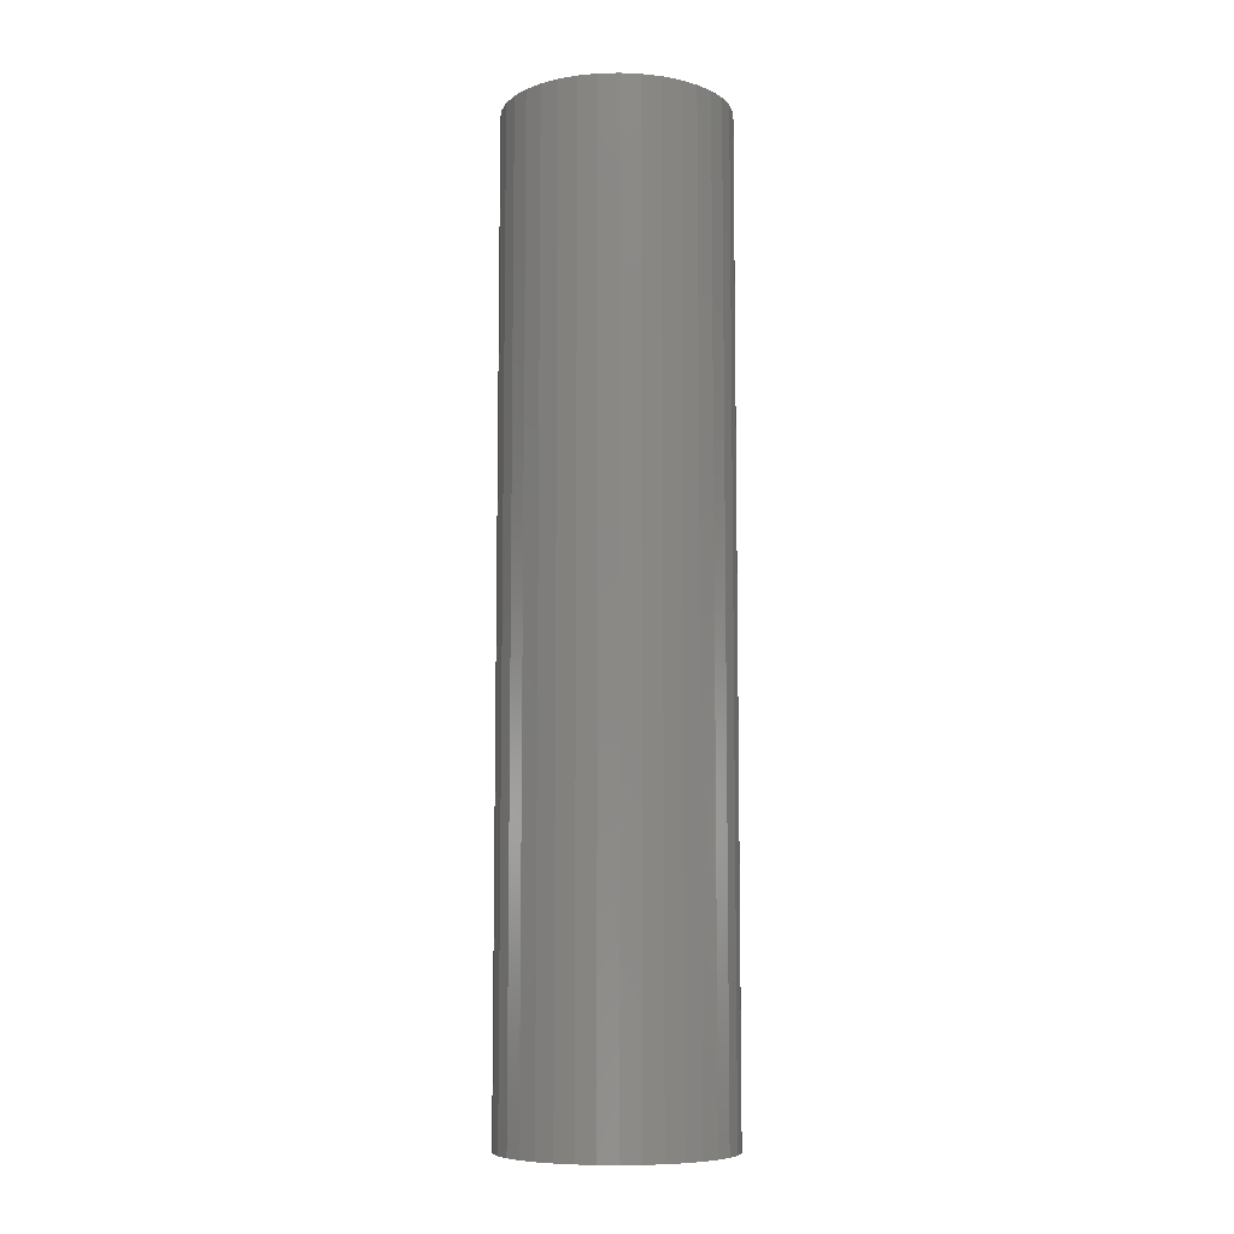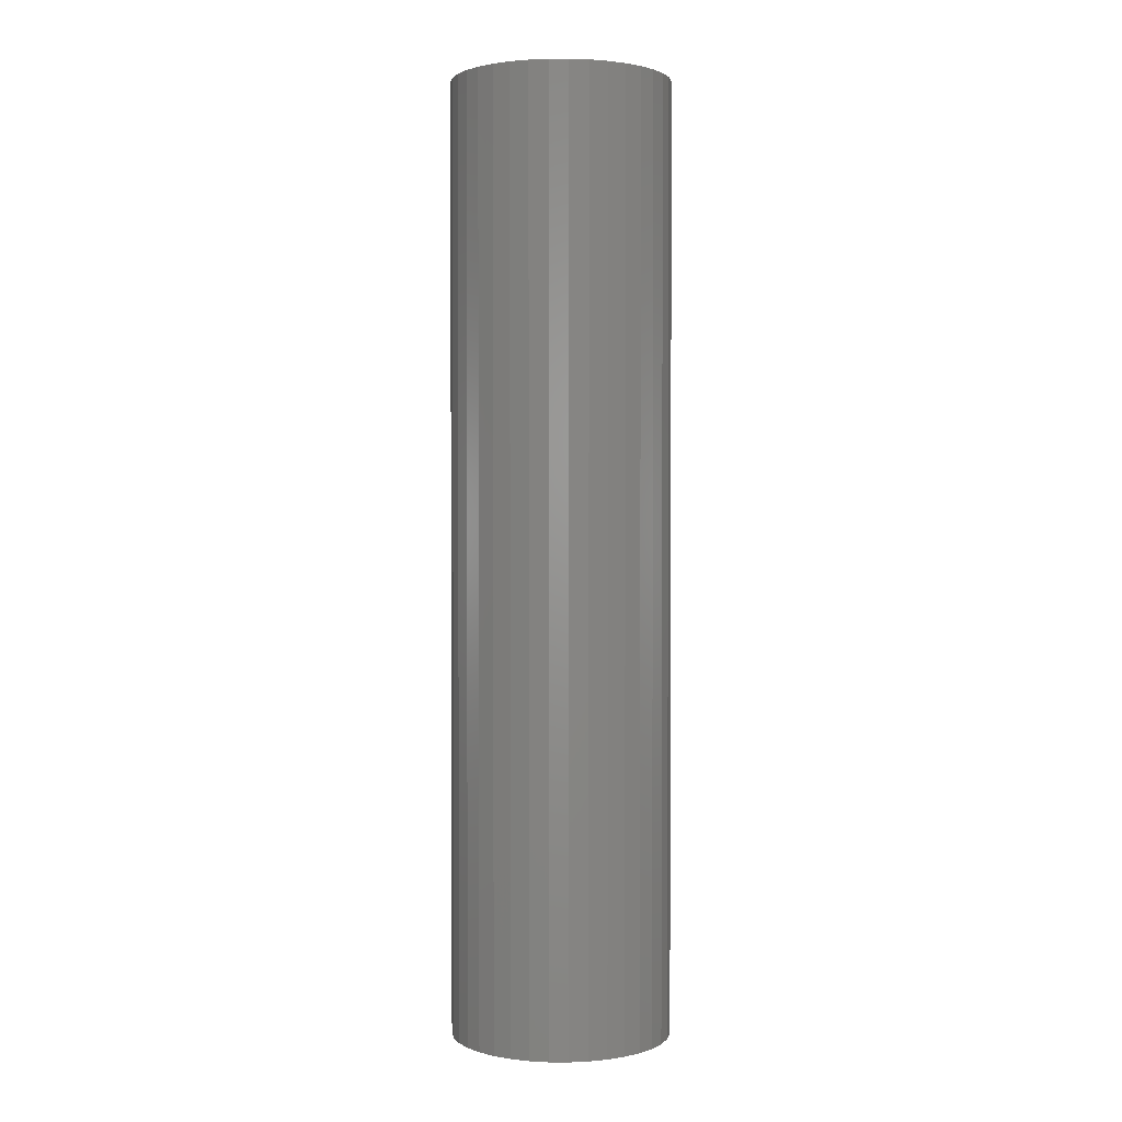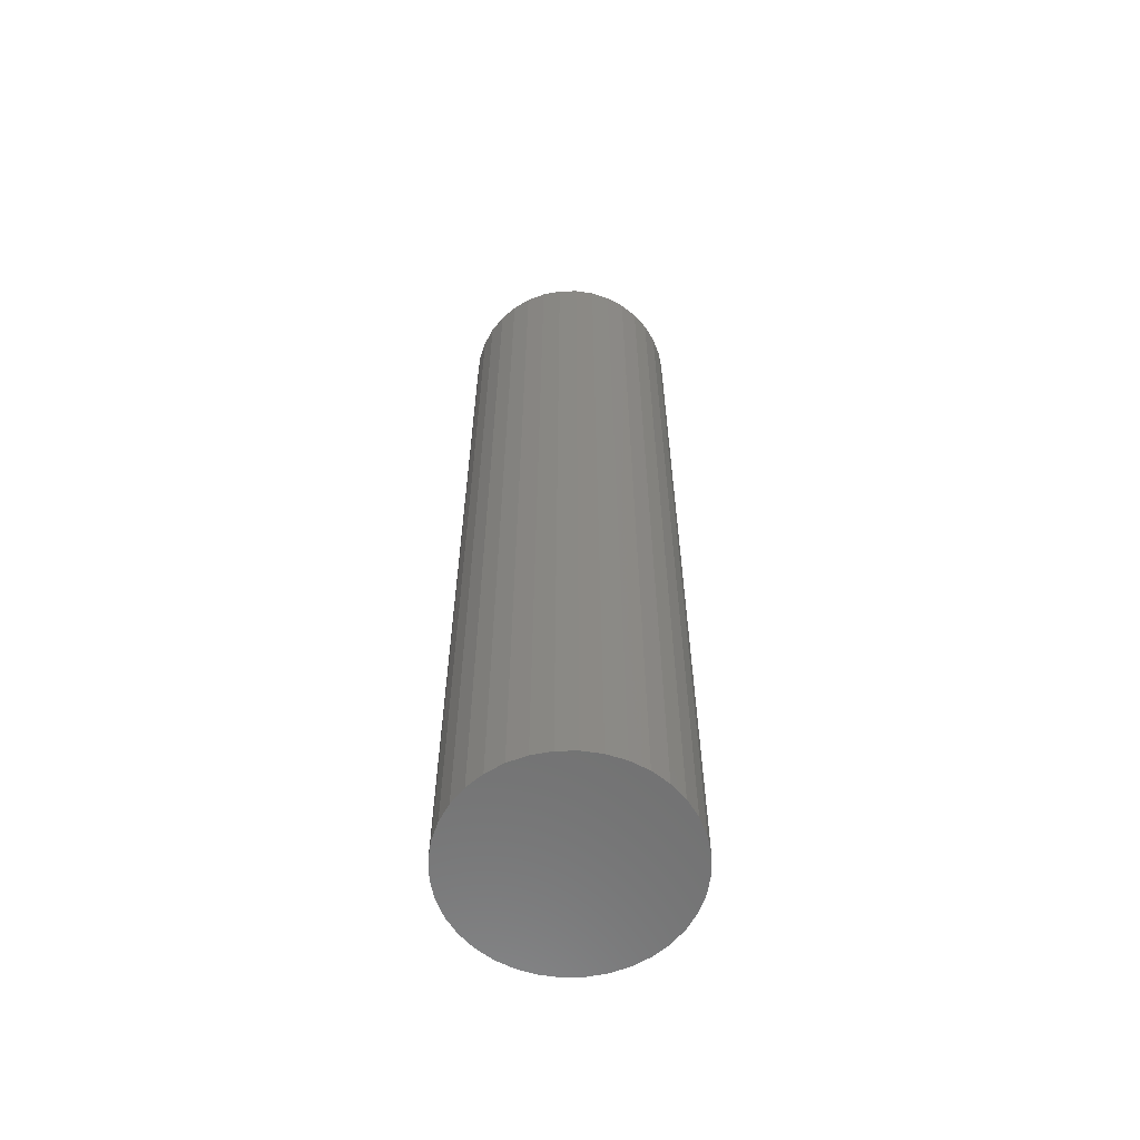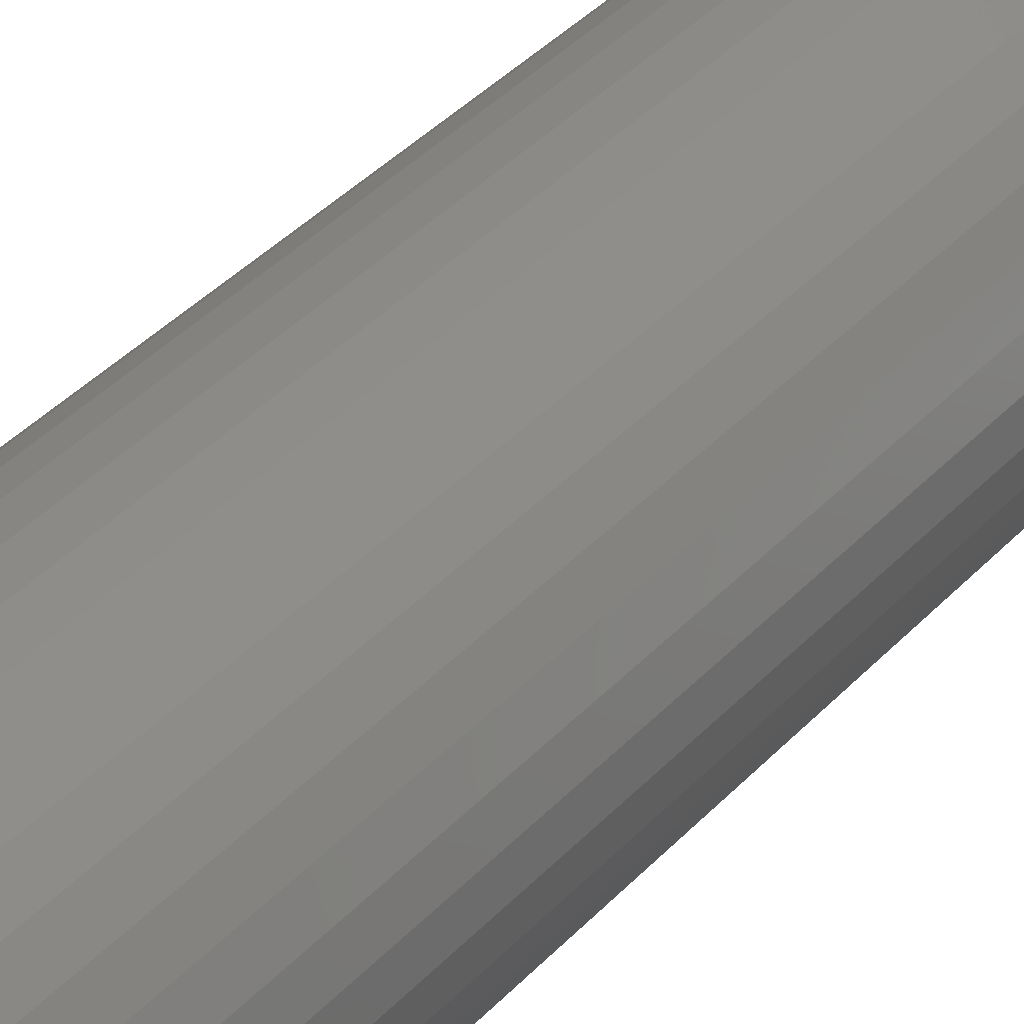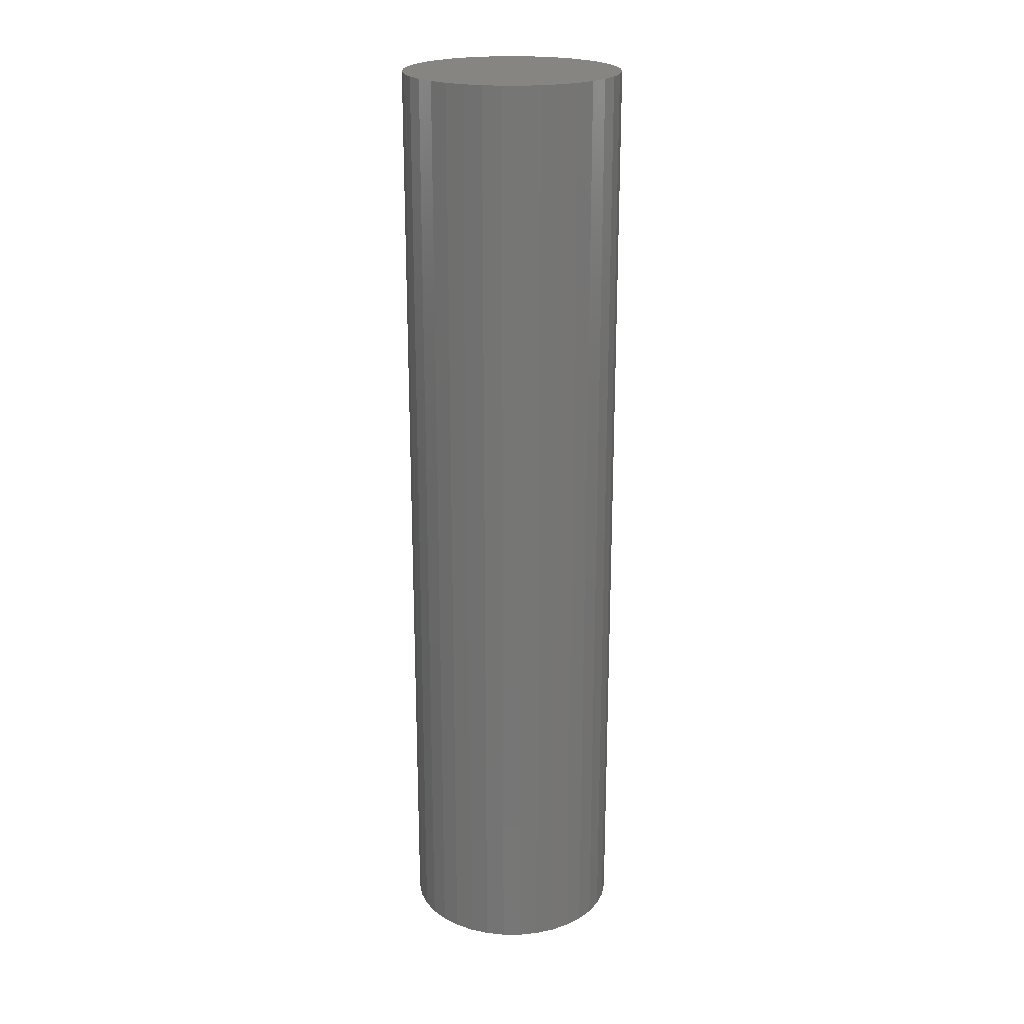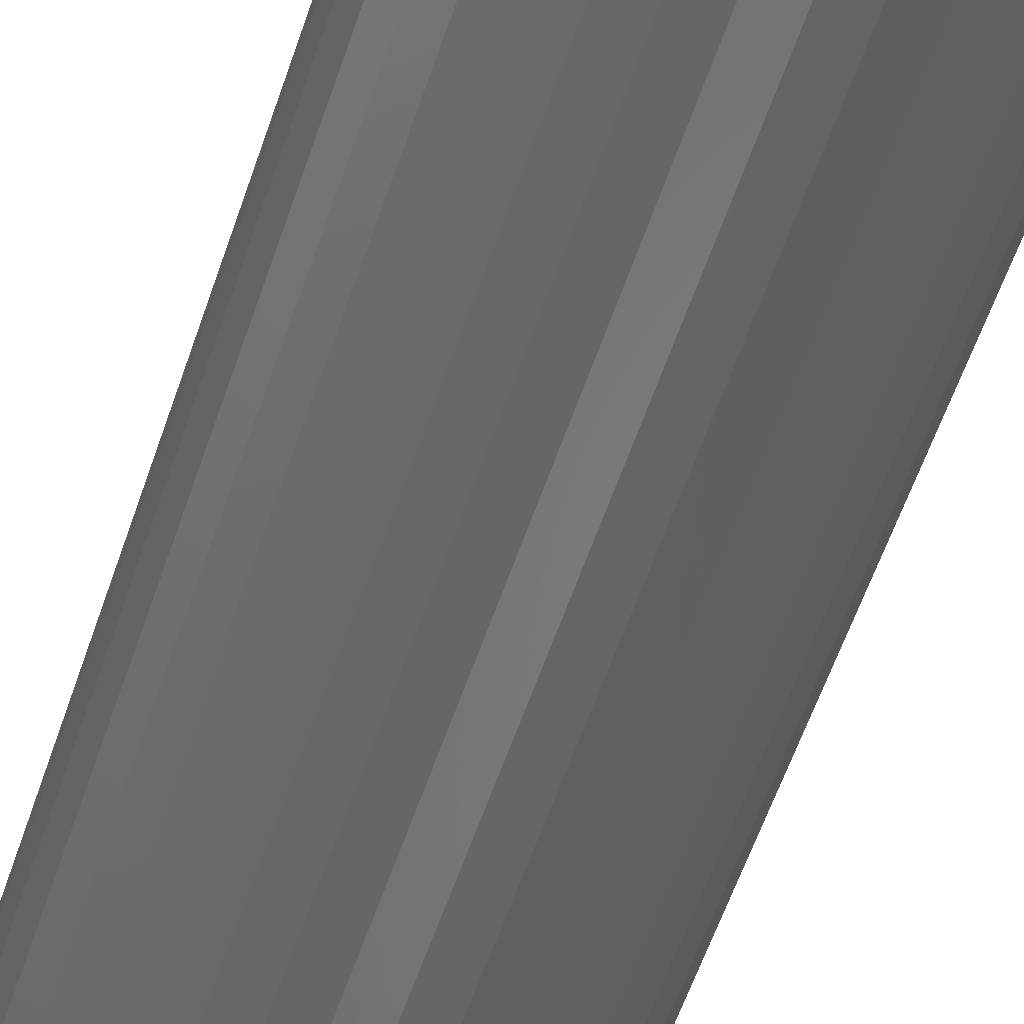
<metadata>
{"format":"stl","ext":"stl","renderer":"f3d","projection":"perspective","resolution":1024,"background":"white","views":[{"elev":-8.3,"azim":108.8,"up":"+Z"},{"elev":1.8,"azim":-33.9,"up":"+Z"},{"elev":-60.9,"azim":-23.7,"up":"+Z"},{"elev":36.2,"azim":-144.1,"up":"+Y"},{"elev":21.6,"azim":-105.0,"up":"+Z"},{"elev":-51.8,"azim":-17.2,"up":"+Y"}]}
</metadata>
<code>
# stl→obj: 75 verts, 144 faces
v 0 -0.011 -0.3114
v 0.00191 -0.01083 -0.4064
v 0.00191 -0.01083 -0.3114
v 0.003762 -0.01034 -0.4064
v 0.003762 -0.01034 -0.3114
v 0.0055 -0.009526 -0.4064
v 0.0055 -0.009526 -0.3114
v 0.007071 -0.008426 -0.4064
v 0.007071 -0.008426 -0.3114
v 0.008426 -0.007071 -0.4064
v 0.008426 -0.007071 -0.3114
v 0.009526 -0.0055 -0.4064
v 0.009526 -0.0055 -0.3114
v 0.01034 -0.003762 -0.4064
v 0.01034 -0.003762 -0.3114
v 0.01083 -0.00191 -0.4064
v 0.01083 -0.00191 -0.3114
v 0.011 -6.736e-19 -0.4064
v 0.011 -6.736e-19 -0.3114
v 0.01083 0.00191 -0.4064
v 0.01083 0.00191 -0.3114
v 0.01034 0.003762 -0.4064
v 0.01034 0.003762 -0.3114
v 0.009526 0.0055 -0.4064
v 0.009526 0.0055 -0.3114
v 0.008426 0.007071 -0.4064
v 0.008426 0.007071 -0.3114
v 0.007071 0.008426 -0.4064
v 0.007071 0.008426 -0.3114
v 0.0055 0.009526 -0.4064
v 0.0055 0.009526 -0.3114
v 0.003762 0.01034 -0.4064
v 0.003762 0.01034 -0.3114
v 0.00191 0.01083 -0.4064
v 0.00191 0.01083 -0.3114
v 1.347e-18 0.011 -0.4064
v 1.347e-18 0.011 -0.3114
v -0.00191 0.01083 -0.4064
v -0.00191 0.01083 -0.3114
v -0.003762 0.01034 -0.4064
v -0.003762 0.01034 -0.3114
v -0.0055 0.009526 -0.4064
v -0.0055 0.009526 -0.3114
v -0.007071 0.008426 -0.4064
v -0.007071 0.008426 -0.3114
v -0.008426 0.007071 -0.4064
v -0.008426 0.007071 -0.3114
v -0.009526 0.0055 -0.4064
v -0.009526 0.0055 -0.3114
v -0.01034 0.003762 -0.4064
v -0.01034 0.003762 -0.3114
v -0.01083 0.00191 -0.4064
v -0.01083 0.00191 -0.3114
v -0.011 2.021e-18 -0.4064
v -0.011 2.021e-18 -0.3114
v -0.01083 -0.00191 -0.4064
v -0.01083 -0.00191 -0.3114
v -0.01034 -0.003762 -0.4064
v -0.01034 -0.003762 -0.3114
v -0.009526 -0.0055 -0.4064
v -0.009526 -0.0055 -0.3114
v -0.008426 -0.007071 -0.4064
v -0.008426 -0.007071 -0.3114
v -0.007071 -0.008426 -0.4064
v -0.007071 -0.008426 -0.3114
v -0.0055 -0.009526 -0.4064
v -0.0055 -0.009526 -0.3114
v -0.003762 -0.01034 -0.4064
v -0.003762 -0.01034 -0.3114
v -0.00191 -0.01083 -0.4064
v -0.00191 -0.01083 -0.3114
v 0 -0.011 -0.4064
v 0 0 -0.4064
v 0 0 -0.3114
v 4.041e-18 0.011 -0.3114
f 1 2 3
f 3 2 4
f 3 4 5
f 5 4 6
f 5 6 7
f 7 6 8
f 7 8 9
f 9 8 10
f 9 10 11
f 11 10 12
f 11 12 13
f 13 12 14
f 13 14 15
f 15 14 16
f 15 16 17
f 17 16 18
f 17 18 19
f 19 18 20
f 19 20 21
f 21 20 22
f 21 22 23
f 23 22 24
f 23 24 25
f 25 24 26
f 25 26 27
f 27 26 28
f 27 28 29
f 29 28 30
f 29 30 31
f 31 30 32
f 31 32 33
f 33 32 34
f 33 34 35
f 35 34 36
f 35 36 37
f 37 36 38
f 37 38 39
f 39 38 40
f 39 40 41
f 41 40 42
f 41 42 43
f 43 42 44
f 43 44 45
f 45 44 46
f 45 46 47
f 47 46 48
f 47 48 49
f 49 48 50
f 49 50 51
f 51 50 52
f 51 52 53
f 53 52 54
f 53 54 55
f 55 54 56
f 55 56 57
f 57 56 58
f 57 58 59
f 59 58 60
f 59 60 61
f 61 60 62
f 61 62 63
f 63 62 64
f 63 64 65
f 65 64 66
f 65 66 67
f 67 66 68
f 67 68 69
f 69 68 70
f 69 70 71
f 71 70 72
f 71 72 1
f 1 72 2
f 40 38 73
f 73 38 36
f 73 36 34
f 46 44 73
f 73 44 42
f 73 42 40
f 52 50 73
f 73 50 48
f 73 48 46
f 58 56 73
f 73 56 54
f 73 54 52
f 64 62 73
f 73 62 60
f 73 60 58
f 70 68 73
f 73 68 66
f 73 66 64
f 4 2 73
f 73 2 72
f 73 72 70
f 10 8 73
f 73 8 6
f 73 6 4
f 16 14 73
f 73 14 12
f 73 12 10
f 22 20 73
f 73 20 18
f 73 18 16
f 28 26 73
f 73 26 24
f 73 24 22
f 34 32 73
f 73 32 30
f 73 30 28
f 33 35 74
f 74 35 75
f 74 75 39
f 27 29 74
f 74 29 31
f 74 31 33
f 21 23 74
f 74 23 25
f 74 25 27
f 15 17 74
f 74 17 19
f 74 19 21
f 9 11 74
f 74 11 13
f 74 13 15
f 3 5 74
f 74 5 7
f 74 7 9
f 69 71 74
f 74 71 1
f 74 1 3
f 63 65 74
f 74 65 67
f 74 67 69
f 57 59 74
f 74 59 61
f 74 61 63
f 51 53 74
f 74 53 55
f 74 55 57
f 45 47 74
f 74 47 49
f 74 49 51
f 39 41 74
f 74 41 43
f 74 43 45

</code>
